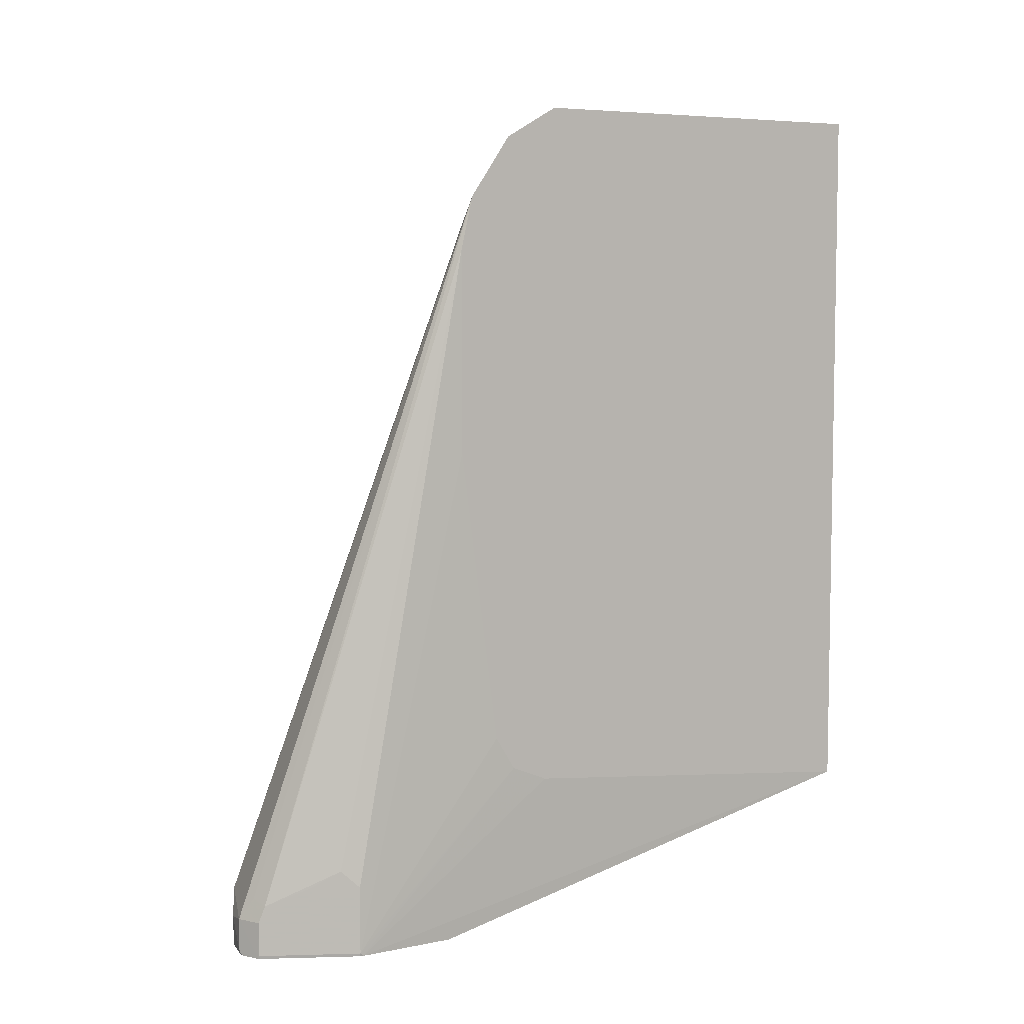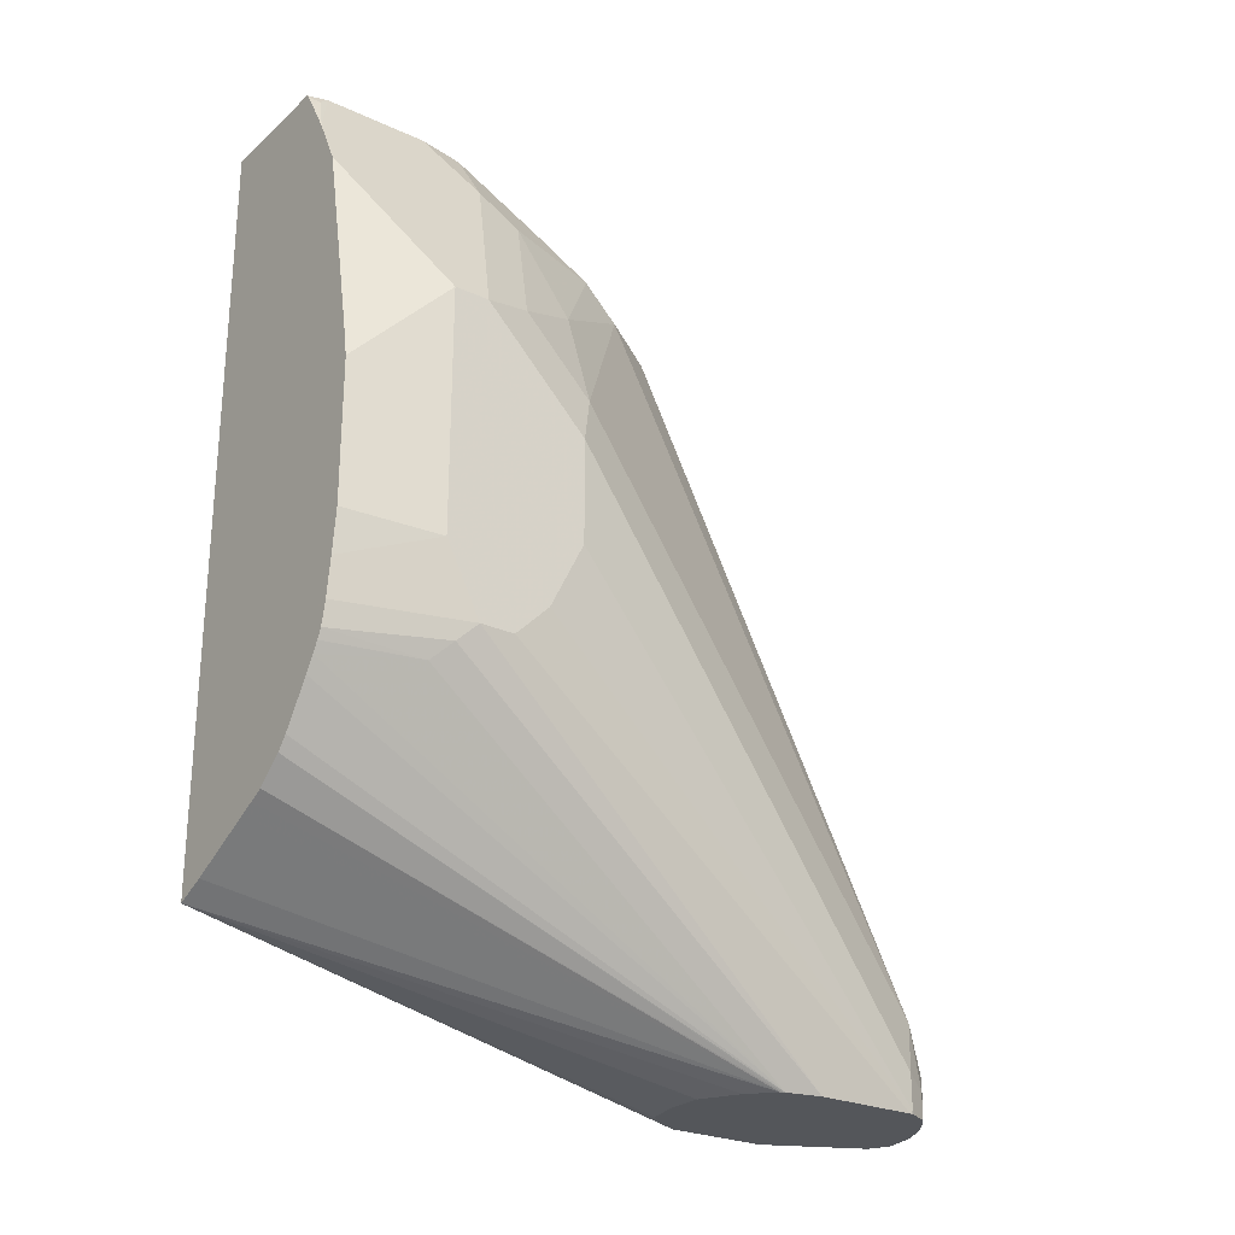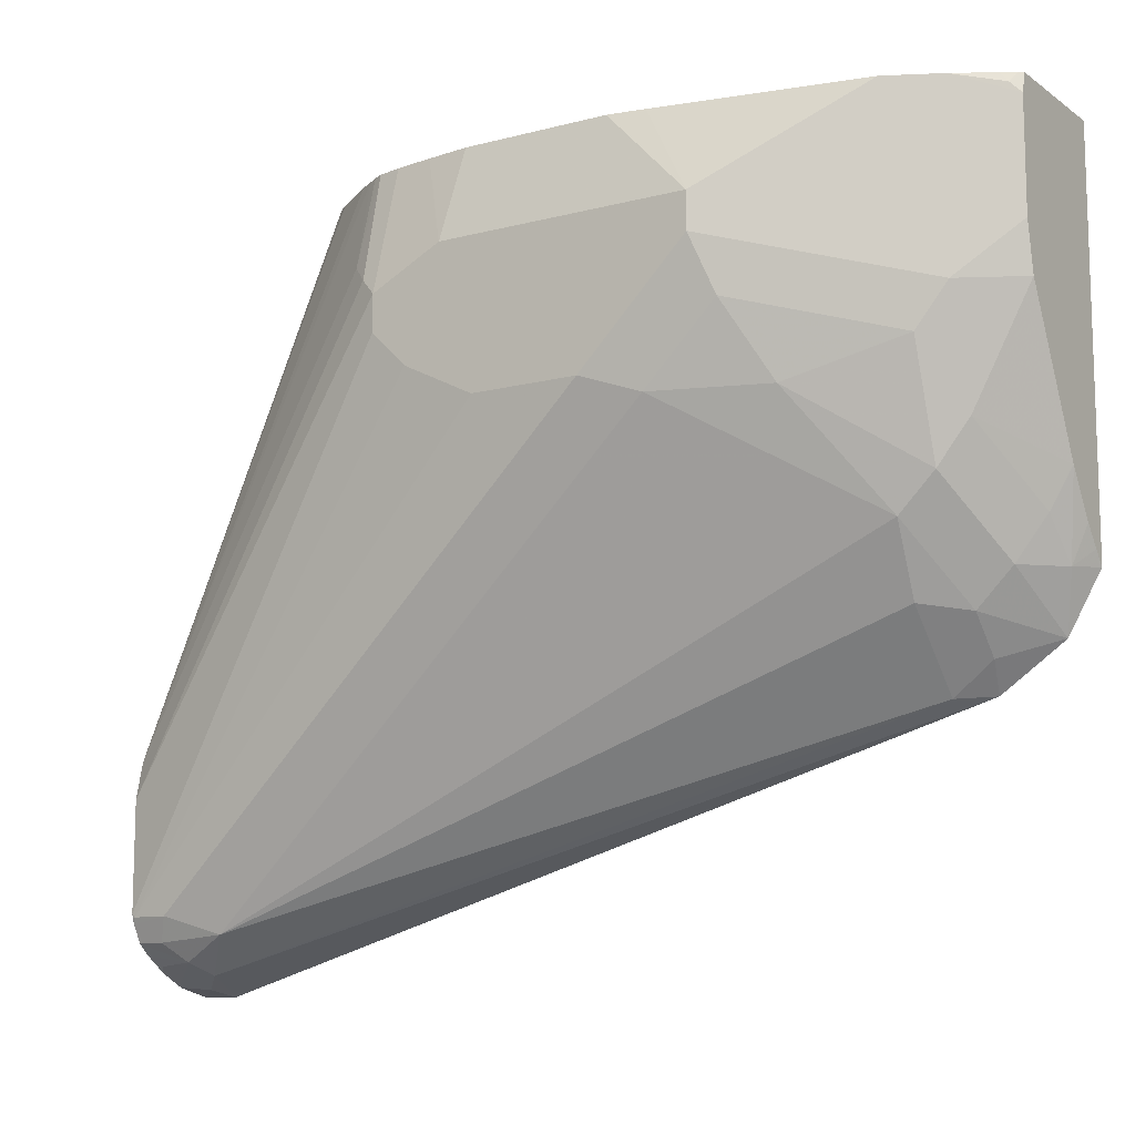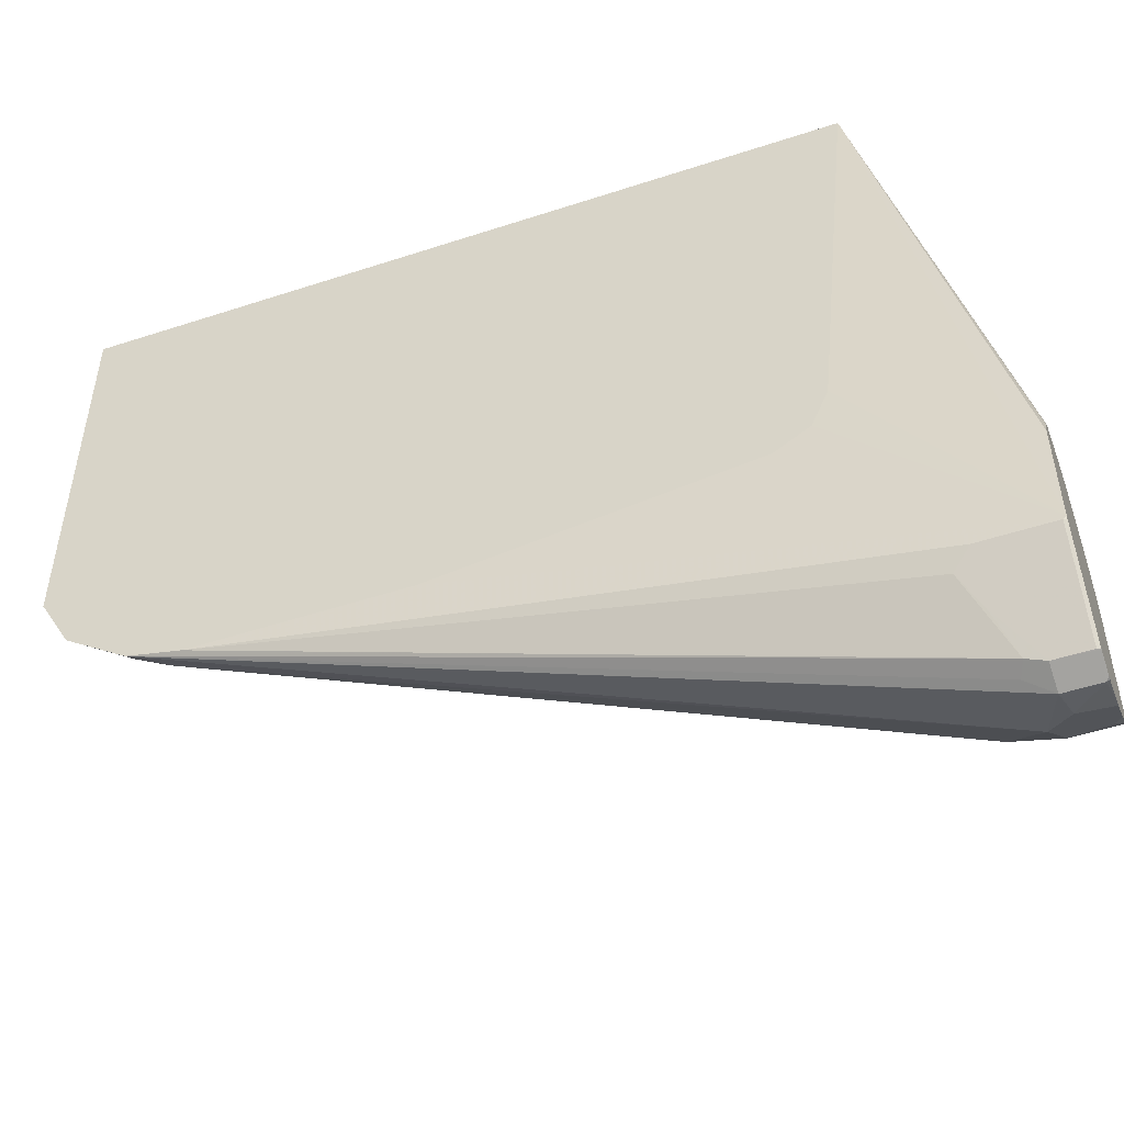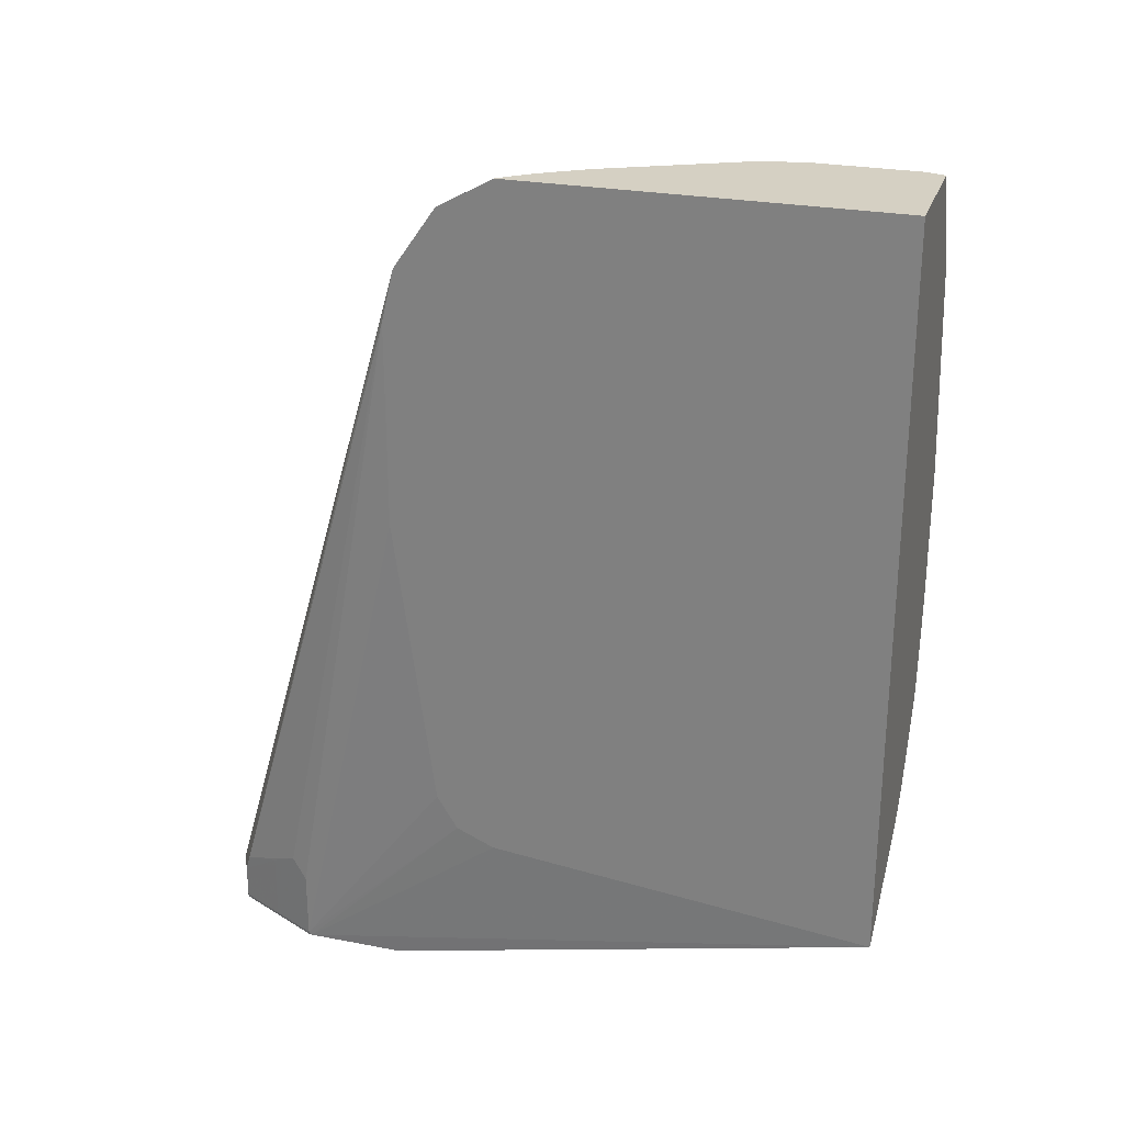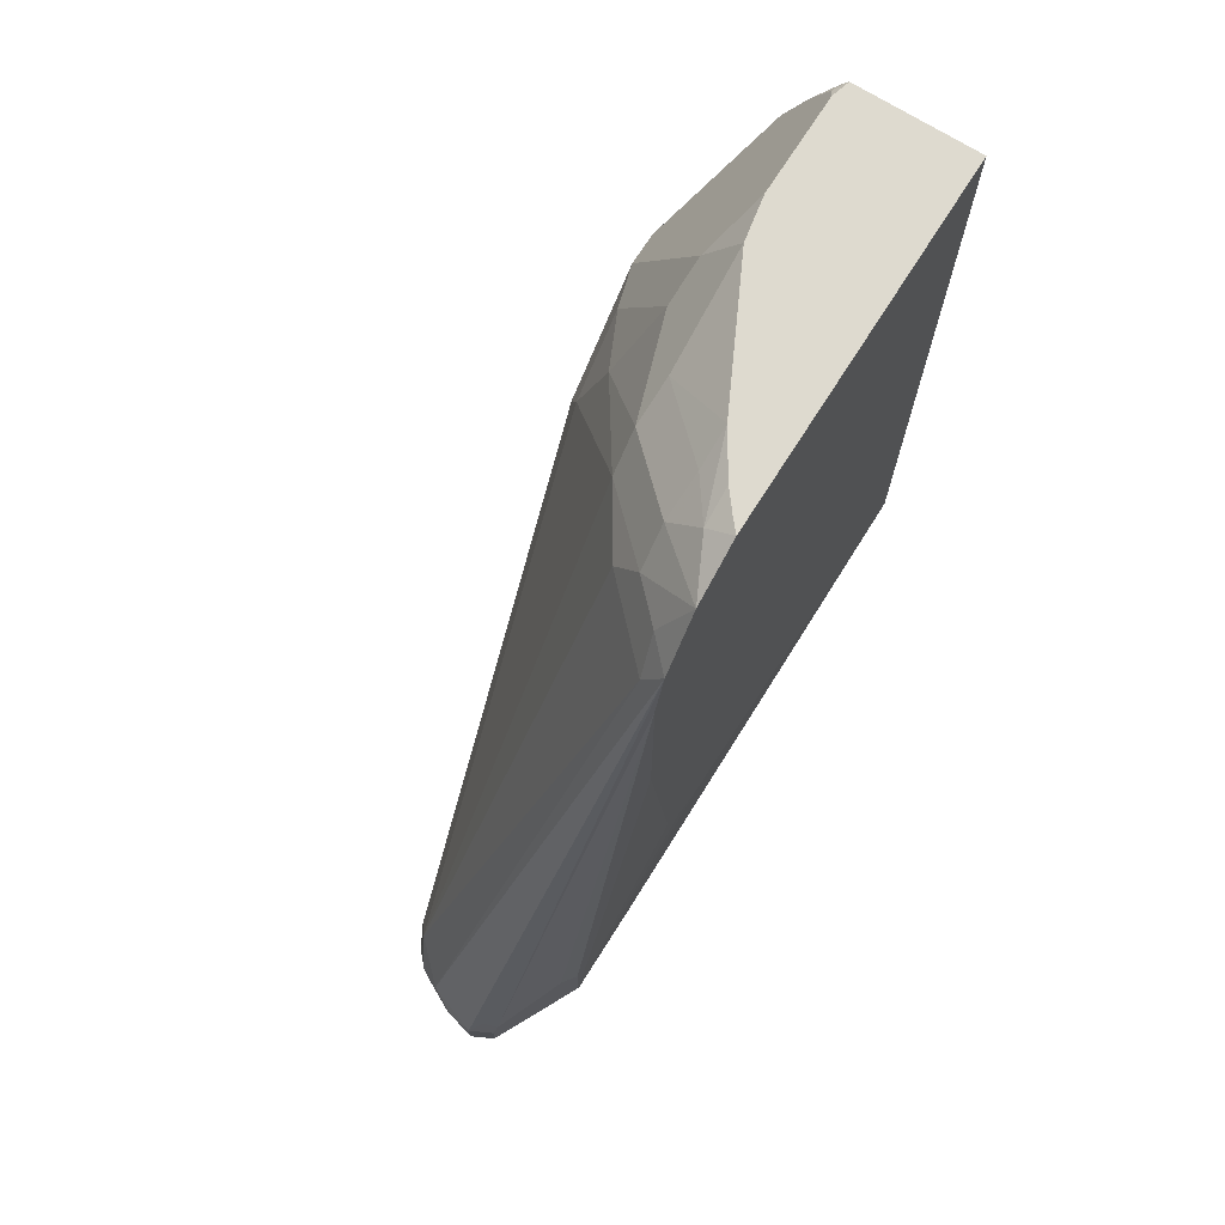
<metadata>
{"format":"obj","ext":"obj","renderer":"f3d","projection":"perspective","resolution":1024,"background":"white","views":[{"elev":6.2,"azim":-121.3,"up":"+Y"},{"elev":-25.4,"azim":53.6,"up":"+Y"},{"elev":-11.3,"azim":122.6,"up":"+Z"},{"elev":-49.6,"azim":-70.1,"up":"+Z"},{"elev":26.2,"azim":-73.1,"up":"+Y"},{"elev":71.0,"azim":-147.7,"up":"+Y"}]}
</metadata>
<code>
v 0.02896 -0.1951 -0.3081
v 0.02896 -0.1751 -0.4977
v 0.03349 -0.2526 -0.6011
v 0.03349 -0.2526 -0.5524
v 0.03424 -0.2526 -0.5509
v 0.03907 -0.2526 -0.5412
v 0.0468 -0.2526 -0.5322
v 0.06546 -0.2526 -0.528
v 0.0822 -0.2526 -0.528
v 0.1006 -0.2526 -0.5378
v 0.1122 -0.2526 -0.5484
v 0.04343 -0.1887 -0.3081
v 0.02896 0.1665 -0.3081
v 0.02896 -0.1671 -0.5164
v 0.03349 -0.2511 -0.6026
v 0.03386 -0.2526 -0.6028
v 0.1129 -0.2526 -0.5495
v 0.09049 -0.1651 -0.3081
v 0.0837 -0.1686 -0.3081
v 0.0769 -0.172 -0.3081
v 0.08995 0.1665 -0.3081
v 0.02896 0.1665 -0.4927
v 0.02896 -0.1667 -0.5167
v 0.03349 -0.2176 -0.6026
v 0.04464 -0.2511 -0.625
v 0.02896 -0.1506 -0.5266
v 0.02896 -0.004547 -0.5463
v 0.03894 -0.2526 -0.613
v 0.1134 -0.2526 -0.5505
v 0.1033 -0.1544 -0.3081
v 0.09253 0.1665 -0.3172
v 0.0915 0.1645 -0.3081
v 0.09485 0.1618 -0.3125
v 0.02896 0.1513 -0.5196
v 0.03441 0.1665 -0.4864
v 0.04185 0.159 -0.4938
v 0.03767 -0.2092 -0.611
v 0.04464 -0.2176 -0.625
v 0.02896 0.09591 -0.5463
v 0.0558 -0.2511 -0.6473
v 0.0506 -0.2526 -0.6363
v 0.1172 -0.2526 -0.5676
v 0.1465 -0.1088 -0.3599
v 0.1402 -0.1172 -0.3515
v 0.1263 -0.121 -0.3081
v 0.1219 -0.1281 -0.3081
v 0.1083 -0.1483 -0.3081
v 0.1054 0.1407 -0.3081
v 0.1116 0.1283 -0.3081
v 0.1507 0.05022 -0.3515
v 0.09253 0.1665 -0.3674
v 0.09532 0.1581 -0.3081
v 0.02896 0.1217 -0.5402
v 0.05859 0.1423 -0.4938
v 0.05859 0.1255 -0.5106
v 0.04185 0.1255 -0.5273
v 0.04185 0.1665 -0.4771
v 0.05487 0.1665 -0.4566
v 0.0558 0.1562 -0.4743
v 0.05441 -0.226 -0.6445
v 0.0558 -0.2344 -0.6473
v 0.0563 -0.2526 -0.6475
v 0.05568 -0.2526 -0.6464
v 0.1172 -0.2526 -0.6179
v 0.1507 -0.1004 -0.3683
v 0.1314 -0.1116 -0.3081
v 0.1292 -0.1161 -0.3081
v 0.1172 0.1172 -0.3081
v 0.1507 0.05022 -0.3683
v 0.1339 0.03348 -0.3081
v 0.1359 0.02351 -0.3081
v 0.1389 0.006775 -0.3081
v 0.1507 -0.06694 -0.3515
v 0.08836 0.1665 -0.3897
v 0.1116 0.1283 -0.3795
v 0.106 0.1395 -0.3906
v 0.03907 0.106 -0.5412
v 0.09206 -0.226 -0.6445
v 0.06696 -0.2344 -0.6529
v 0.06139 -0.2232 -0.6473
v 0.09206 0.1255 -0.4604
v 0.09206 0.1088 -0.4771
v 0.07255 0.106 -0.5078
v 0.08929 0.1395 -0.4408
v 0.06696 -0.2511 -0.6529
v 0.06546 -0.2526 -0.6521
v 0.1168 -0.2526 -0.6193
v 0.1172 -0.2511 -0.6193
v 0.1507 -0.08368 -0.4018
v 0.1507 -0.1004 -0.385
v 0.1339 -0.1004 -0.3081
v 0.1423 0.05858 -0.3934
v 0.1395 0.07253 -0.3739
v 0.1507 0.03348 -0.385
v 0.1389 -0.06198 -0.3081
v 0.1364 -0.08245 -0.3081
v 0.1088 0.1255 -0.4101
v 0.1088 -0.2092 -0.6277
v 0.1032 -0.2316 -0.6389
v 0.08091 -0.2371 -0.6501
v 0.1255 0.07532 -0.4269
v 0.1423 0.02507 -0.4269
v 0.08361 -0.2526 -0.6487
v 0.07902 -0.2526 -0.6498
v 0.06696 -0.2526 -0.6523
v 0.1157 -0.2526 -0.6224
v 0.1172 -0.2344 -0.6193
v 0.1507 -0.0502 -0.4185
v 0.1423 0.04185 -0.4101
v 0.1507 -3.509e-05 -0.4185
v 0.1172 -0.2009 -0.6026
v 0.1116 -0.2399 -0.6305
v 0.1116 -0.2526 -0.6305
v 0.1057 -0.2526 -0.6357
v 0.1004 -0.249 -0.6403
v 0.09564 -0.2526 -0.6427
v 0.08418 -0.2526 -0.6484
f 53 79 80
f 53 78 79
f 50 89 108
f 53 77 78
f 51 76 74
f 51 69 75
f 50 94 69
f 50 110 94
f 50 108 110
f 53 80 60
f 51 75 76
f 53 56 77
f 56 83 77
f 54 81 82
f 54 82 55
f 55 82 83
f 55 83 56
f 58 74 84
f 58 84 59
f 59 84 81
f 60 80 79
f 60 79 61
f 61 79 62
f 62 79 85
f 50 90 89
f 54 59 81
f 50 65 90
f 34 55 56
f 50 95 73
f 62 85 86
f 34 56 53
f 35 57 36
f 36 57 58
f 36 58 59
f 36 59 54
f 37 60 38
f 37 39 60
f 38 60 61
f 39 53 60
f 40 62 63
f 40 63 41
f 40 61 62
f 42 64 90
f 42 90 65
f 42 65 43
f 43 65 66
f 43 66 44
f 44 66 67
f 44 67 45
f 49 68 50
f 50 68 70
f 50 70 71
f 50 71 72
f 50 72 95
f 50 73 65
f 64 87 88
f 114 116 115
f 64 89 90
f 88 106 107
f 88 107 110
f 88 110 108
f 88 108 89
f 92 101 97
f 92 109 101
f 94 110 109
f 98 111 107
f 98 107 112
f 98 112 99
f 98 102 111
f 99 112 113
f 99 113 114
f 99 114 115
f 99 115 116
f 99 116 117
f 99 117 100
f 100 117 103
f 101 109 102
f 102 109 110
f 102 110 111
f 106 113 112
f 106 112 107
f 107 111 110
f 34 54 55
f 87 106 88
f 85 100 103
f 85 105 86
f 85 104 105
f 65 91 66
f 65 73 91
f 69 92 93
f 69 93 75
f 69 94 109
f 69 109 92
f 73 95 96
f 73 96 91
f 74 76 84
f 75 93 76
f 76 93 92
f 76 92 97
f 64 88 89
f 76 97 84
f 77 98 78
f 78 98 99
f 78 99 100
f 78 100 79
f 79 100 85
f 81 84 97
f 81 97 101
f 81 101 82
f 82 101 102
f 82 102 98
f 82 98 83
f 85 103 104
f 77 83 98
f 34 36 54
f 3 86 105
f 32 52 33
f 1 52 32
f 1 32 21
f 1 21 13
f 1 13 22
f 1 22 34
f 1 34 53
f 1 53 39
f 1 39 27
f 1 27 26
f 1 26 23
f 1 23 14
f 1 14 2
f 2 14 3
f 3 14 15
f 3 15 16
f 3 16 28
f 3 28 41
f 3 41 63
f 3 63 62
f 3 62 86
f 3 105 104
f 3 104 103
f 3 103 117
f 3 117 116
f 3 116 114
f 1 48 52
f 3 114 113
f 1 49 48
f 1 70 68
f 1 2 3
f 1 3 4
f 1 4 5
f 1 5 6
f 1 6 7
f 1 7 8
f 1 8 9
f 1 9 10
f 1 10 11
f 1 11 12
f 1 12 20
f 1 20 19
f 1 19 18
f 1 18 30
f 1 30 47
f 1 47 46
f 1 46 45
f 1 45 67
f 1 67 66
f 1 66 91
f 1 91 96
f 1 96 95
f 1 95 72
f 1 72 71
f 1 71 70
f 1 68 49
f 3 113 106
f 33 52 48
f 3 87 64
f 15 27 39
f 15 39 24
f 16 25 28
f 17 29 30
f 17 30 18
f 21 32 33
f 21 33 31
f 22 35 36
f 22 36 34
f 24 37 38
f 24 39 37
f 25 40 41
f 25 41 28
f 25 38 61
f 25 61 40
f 29 42 43
f 29 43 44
f 29 44 45
f 29 45 46
f 29 46 47
f 31 33 48
f 31 48 49
f 31 49 50
f 31 50 69
f 31 69 51
f 15 26 27
f 15 23 26
f 29 47 30
f 15 38 25
f 15 25 16
f 3 64 42
f 3 42 29
f 3 17 11
f 3 11 10
f 3 106 87
f 3 10 9
f 3 9 8
f 3 8 7
f 3 7 6
f 3 6 5
f 3 5 4
f 3 29 17
f 11 18 19
f 11 17 18
f 14 23 15
f 13 57 35
f 13 58 57
f 13 74 58
f 13 35 22
f 13 31 51
f 13 21 31
f 11 20 12
f 11 19 20
f 13 51 74
f 15 24 38

</code>
